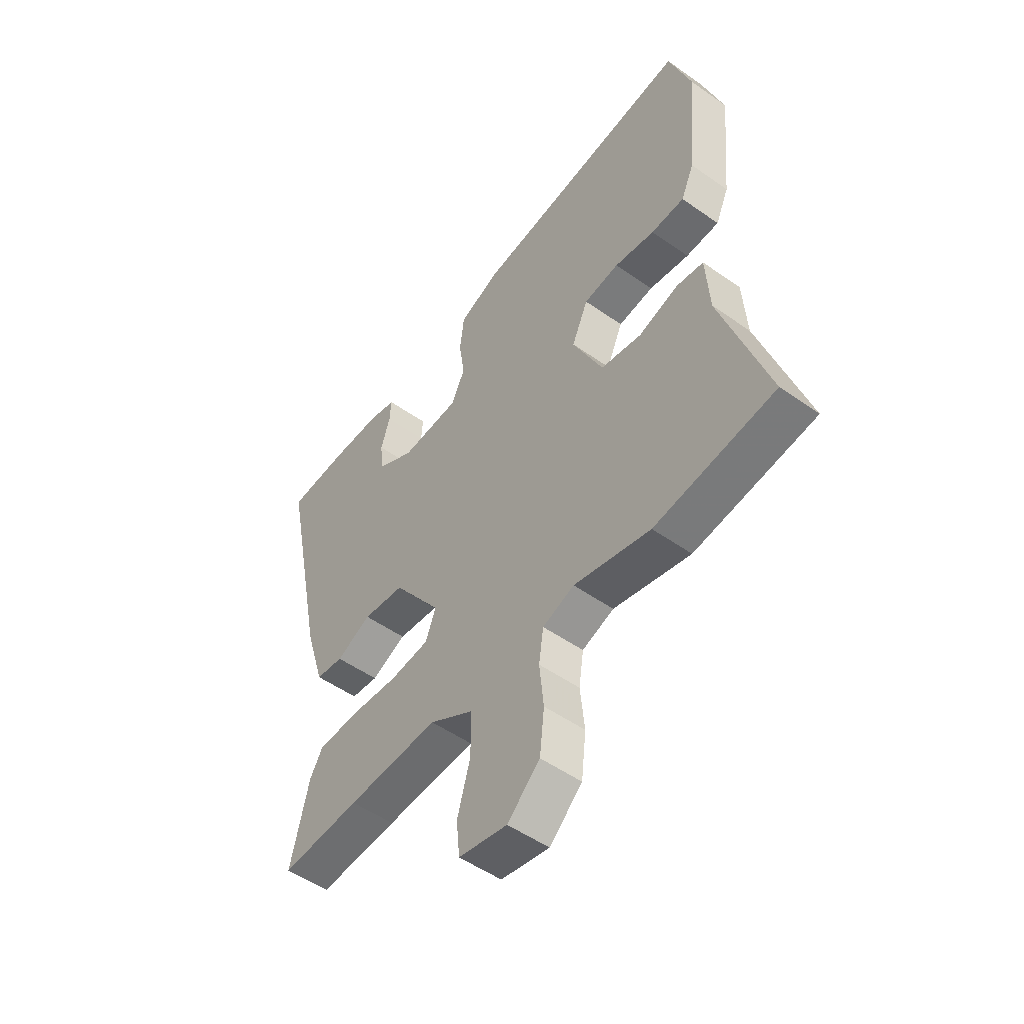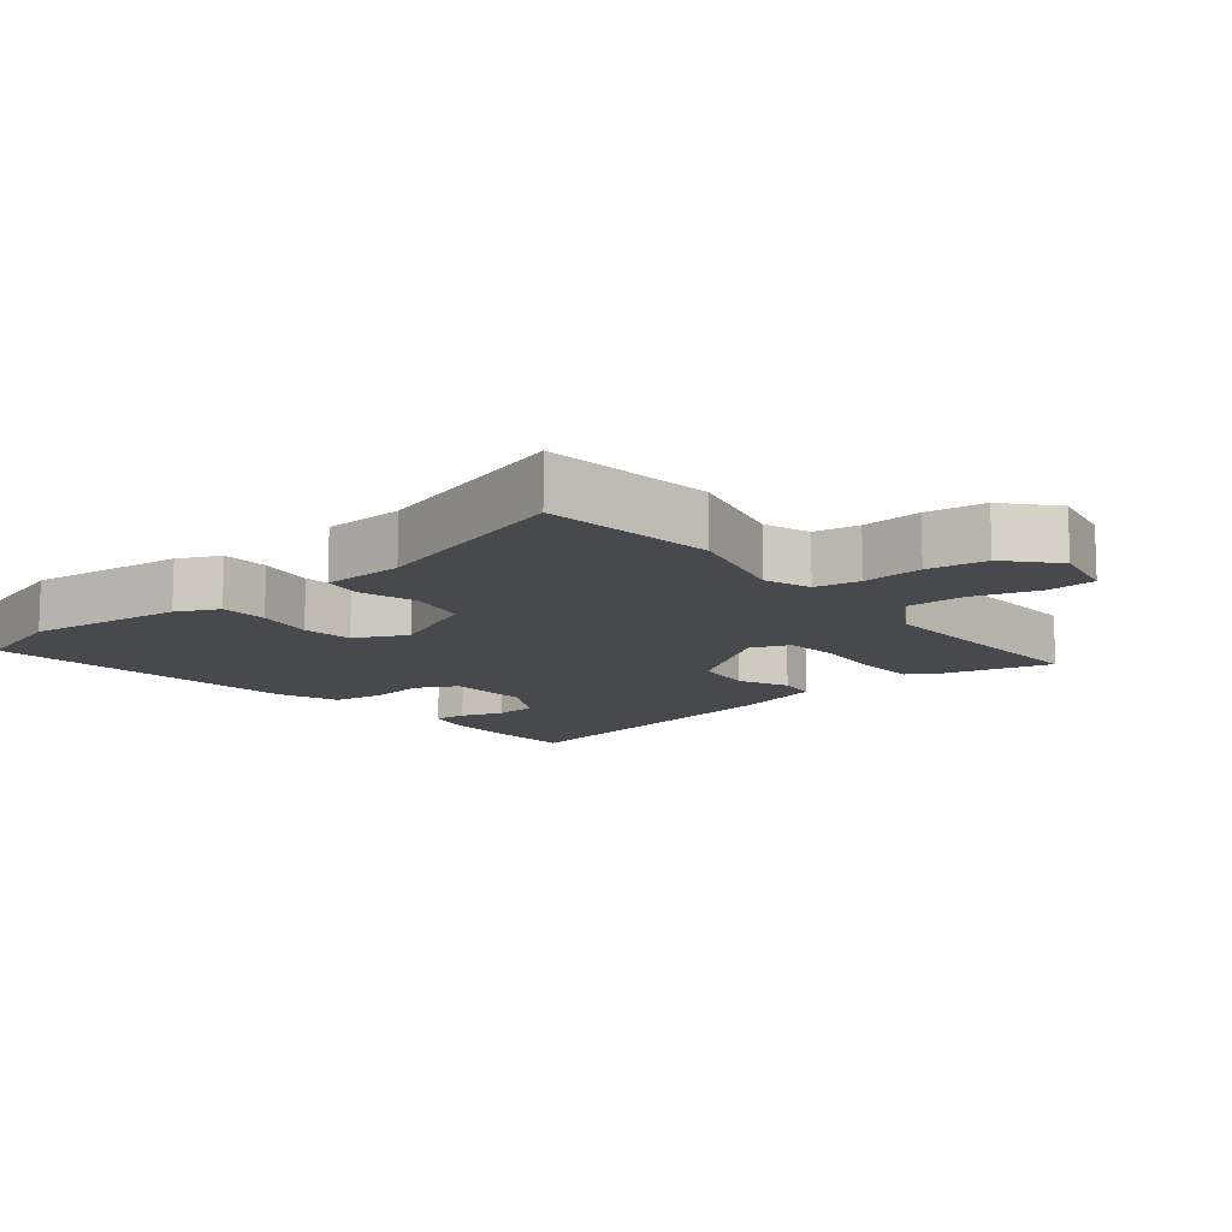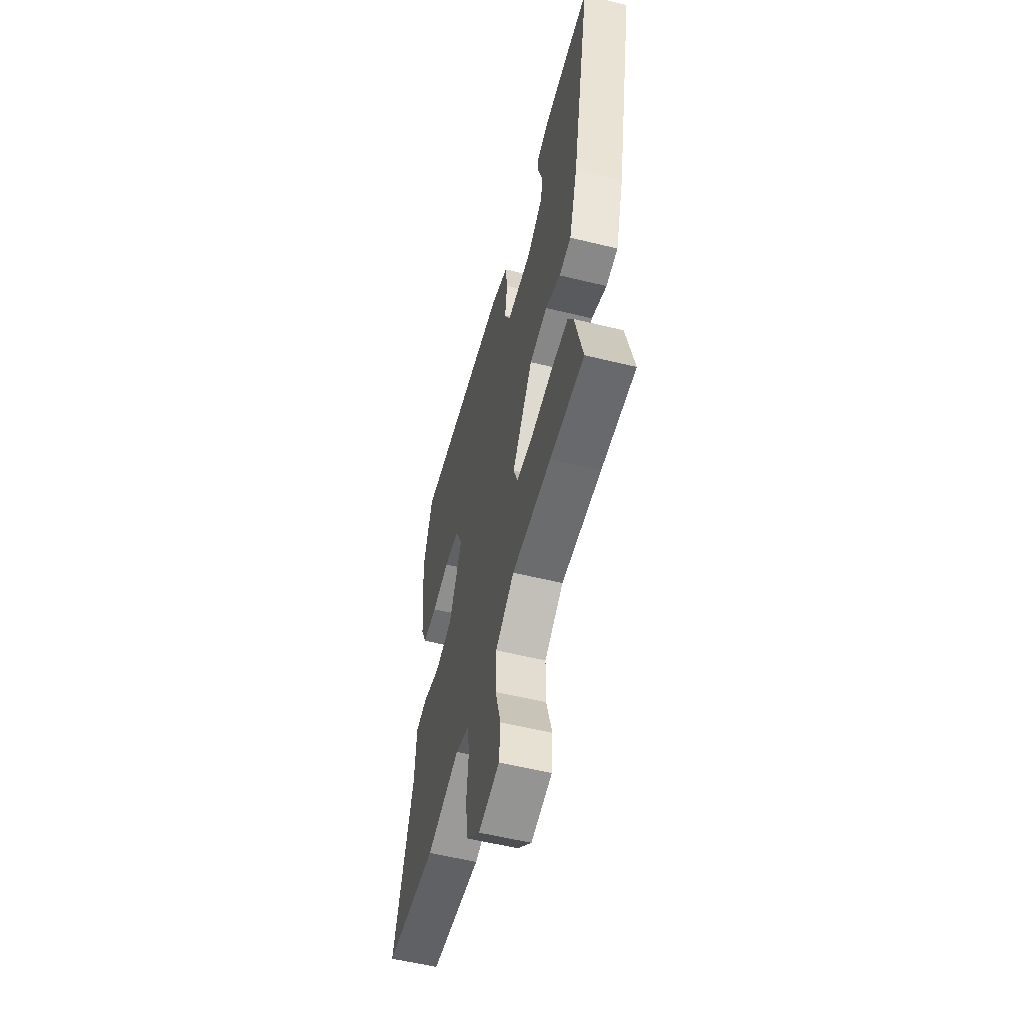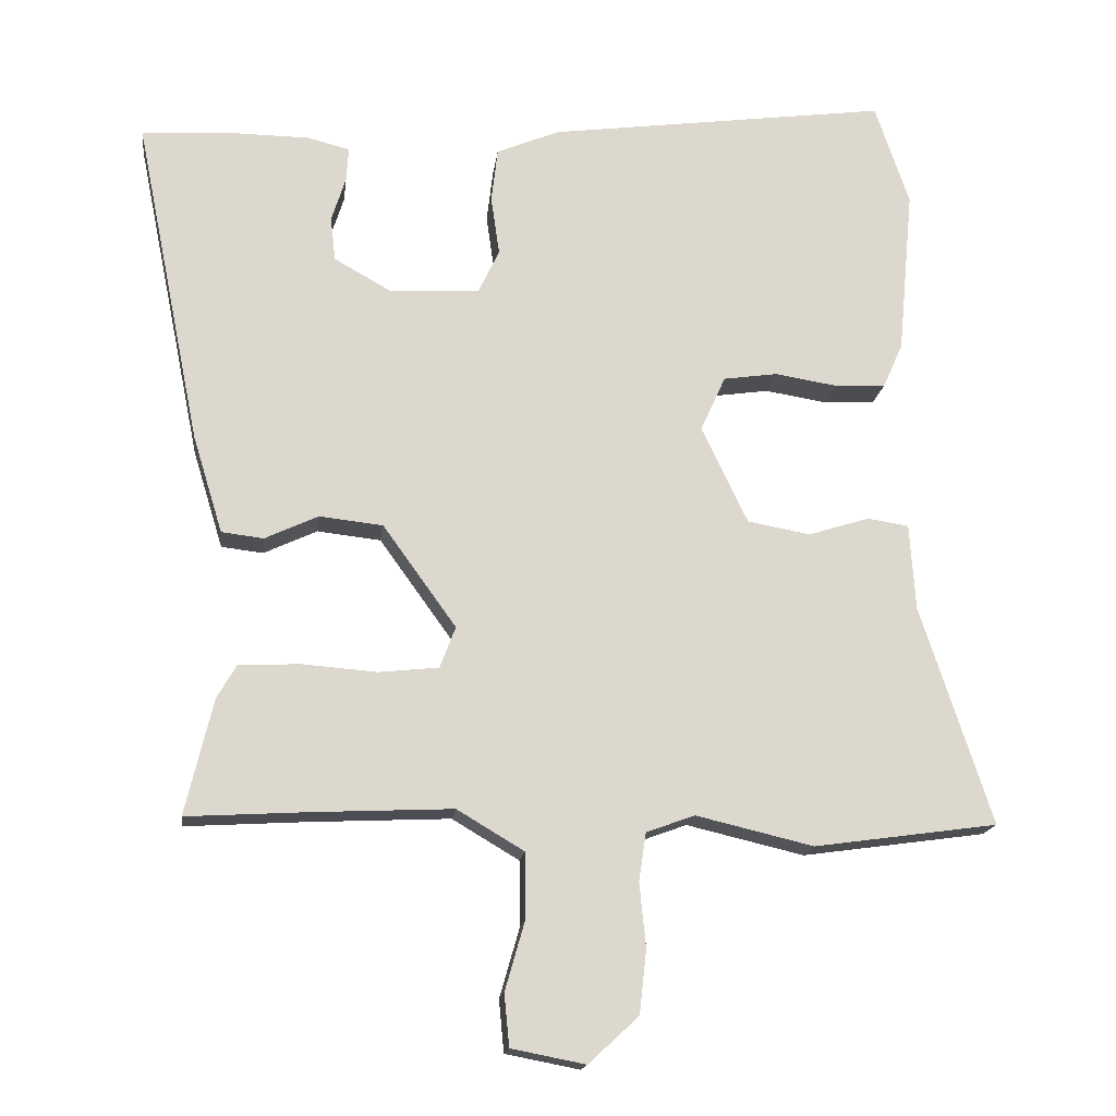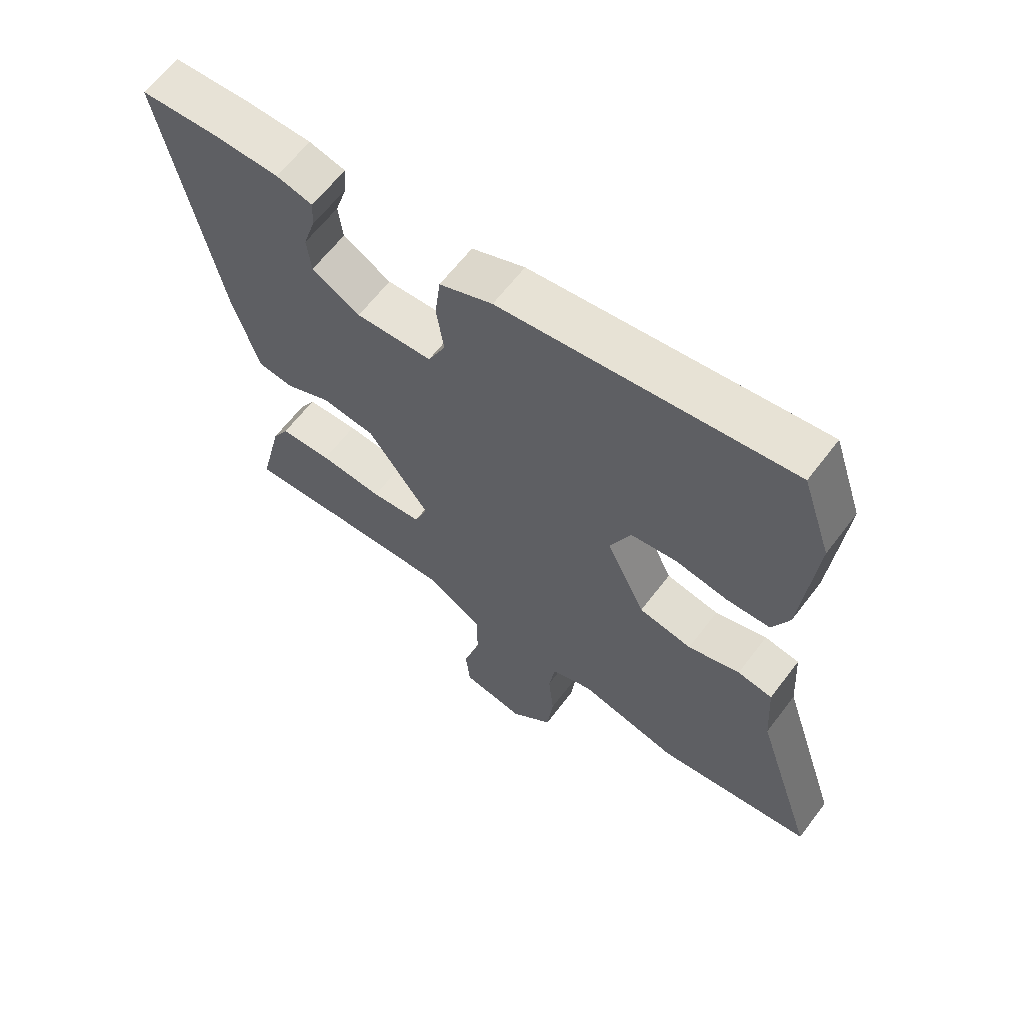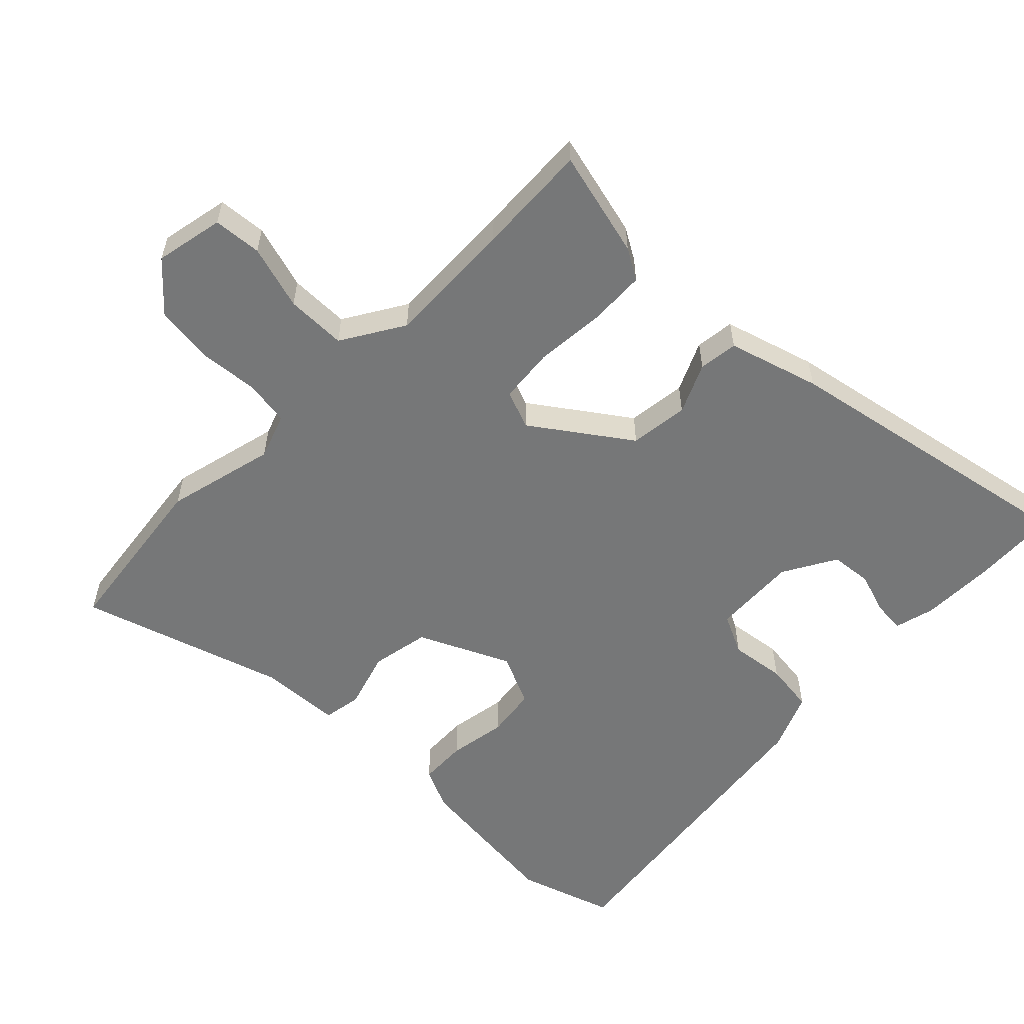
<metadata>
{"format":"obj","ext":"obj","renderer":"f3d","projection":"perspective","resolution":1024,"background":"white","views":[{"elev":-51.4,"azim":52.5,"up":"+Z"},{"elev":-12.0,"azim":128.0,"up":"+Y"},{"elev":-56.2,"azim":-104.4,"up":"+Z"},{"elev":-16.8,"azim":-7.0,"up":"+Z"},{"elev":63.2,"azim":37.2,"up":"+Z"},{"elev":-57.0,"azim":-135.0,"up":"+Y"}]}
</metadata>
<code>
v -0.345 0.07 -0.491
v -0.515 0.07 -0.501
v -0.476 0.07 -0.338
v -0.449 0.07 -0.291
v -0.363 0.07 -0.287
v -0.258 0.07 -0.295
v -0.174 0.07 -0.286
v -0.152 0.07 -0.228
v -0.255 0.07 -0.085
v -0.344 0.07 -0.075
v -0.419 0.07 -0.11
v -0.478 0.07 -0.103
v -0.52 0.07 0.034
v -0.613 0.07 0.494
v -0.488 0.07 0.501
v -0.376 0.07 0.5
v -0.316 0.07 0.485
v -0.319 0.07 0.437
v -0.339 0.07 0.374
v -0.332 0.07 0.312
v -0.252 0.07 0.267
v -0.125 0.07 0.274
v -0.096 0.07 0.335
v -0.108 0.07 0.418
v -0.099 0.07 0.494
v -0.011 0.07 0.531
v 0.468 0.07 0.595
v 0.516 0.07 0.452
v 0.494 0.07 0.218
v 0.466 0.07 0.155
v 0.394 0.07 0.152
v 0.307 0.07 0.166
v 0.231 0.07 0.155
v 0.196 0.07 0.077
v 0.261 0.07 -0.059
v 0.349 0.07 -0.075
v 0.435 0.07 -0.048
v 0.493 0.07 -0.057
v 0.501 0.07 -0.179
v 0.601 0.07 -0.486
v 0.343 0.07 -0.522
v 0.178 0.07 -0.483
v 0.11 0.07 -0.508
v 0.1 0.07 -0.576
v 0.109 0.07 -0.666
v 0.099 0.07 -0.755
v 0.029 0.07 -0.82
v -0.075 0.07 -0.8
v -0.082 0.07 -0.727
v -0.054 0.07 -0.629
v -0.055 0.07 -0.538
v -0.149 0.07 -0.482
v -0.345 0 -0.491
v -0.515 0 -0.501
v -0.476 0 -0.338
v -0.449 0 -0.291
v -0.363 0 -0.287
v -0.258 0 -0.295
v -0.174 0 -0.286
v -0.152 0 -0.228
v -0.255 0 -0.085
v -0.344 0 -0.075
v -0.419 0 -0.11
v -0.478 0 -0.103
v -0.52 0 0.034
v -0.613 0 0.494
v -0.488 0 0.501
v -0.376 0 0.5
v -0.316 0 0.485
v -0.319 0 0.437
v -0.339 0 0.374
v -0.332 0 0.312
v -0.252 0 0.267
v -0.125 0 0.274
v -0.096 0 0.335
v -0.108 0 0.418
v -0.099 0 0.494
v -0.011 0 0.531
v 0.468 0 0.595
v 0.516 0 0.452
v 0.494 0 0.218
v 0.466 0 0.155
v 0.394 0 0.152
v 0.307 0 0.166
v 0.231 0 0.155
v 0.196 0 0.077
v 0.261 0 -0.059
v 0.349 0 -0.075
v 0.435 0 -0.048
v 0.493 0 -0.057
v 0.501 0 -0.179
v 0.601 0 -0.486
v 0.343 0 -0.522
v 0.178 0 -0.483
v 0.11 0 -0.508
v 0.1 0 -0.576
v 0.109 0 -0.666
v 0.099 0 -0.755
v 0.029 0 -0.82
v -0.075 0 -0.8
v -0.082 0 -0.727
v -0.054 0 -0.629
v -0.055 0 -0.538
v -0.149 0 -0.482
f 47 48 49 50
f 47 50 51
f 44 45 46 47
f 43 44 47 51
f 42 43 51 52
f 39 40 41 42
f 36 37 38 39
f 35 36 39 42
f 34 35 42 52
f 29 30 31 32
f 29 32 33
f 28 29 33
f 27 28 33
f 26 27 33
f 23 24 25 26
f 23 26 33 34
f 16 17 18 19
f 16 19 20
f 15 16 20
f 14 15 20
f 13 14 20
f 10 11 12 13
f 9 10 13 20
f 8 9 20 21
f 3 4 5 6
f 1 2 3 6
f 1 6 7
f 52 1 7
f 22 23 34 52
f 8 21 22
f 8 22 52
f 7 8 52
f 102 101 100 99
f 103 102 99
f 99 98 97 96
f 103 99 96 95
f 104 103 95 94
f 94 93 92 91
f 91 90 89 88
f 94 91 88 87
f 104 94 87 86
f 84 83 82 81
f 85 84 81
f 85 81 80
f 85 80 79
f 85 79 78
f 78 77 76 75
f 86 85 78 75
f 71 70 69 68
f 72 71 68
f 72 68 67
f 72 67 66
f 72 66 65
f 65 64 63 62
f 72 65 62 61
f 73 72 61 60
f 58 57 56 55
f 58 55 54 53
f 59 58 53
f 59 53 104
f 104 86 75 74
f 74 73 60
f 104 74 60
f 104 60 59
f 1 53 54 2
f 2 54 55 3
f 3 55 56 4
f 4 56 57 5
f 5 57 58 6
f 6 58 59 7
f 7 59 60 8
f 8 60 61 9
f 9 61 62 10
f 10 62 63 11
f 11 63 64 12
f 12 64 65 13
f 13 65 66 14
f 14 66 67 15
f 15 67 68 16
f 16 68 69 17
f 17 69 70 18
f 18 70 71 19
f 19 71 72 20
f 20 72 73 21
f 21 73 74 22
f 22 74 75 23
f 23 75 76 24
f 24 76 77 25
f 25 77 78 26
f 26 78 79 27
f 27 79 80 28
f 28 80 81 29
f 29 81 82 30
f 30 82 83 31
f 31 83 84 32
f 32 84 85 33
f 33 85 86 34
f 34 86 87 35
f 35 87 88 36
f 36 88 89 37
f 37 89 90 38
f 38 90 91 39
f 39 91 92 40
f 40 92 93 41
f 41 93 94 42
f 42 94 95 43
f 43 95 96 44
f 44 96 97 45
f 45 97 98 46
f 46 98 99 47
f 47 99 100 48
f 48 100 101 49
f 49 101 102 50
f 50 102 103 51
f 51 103 104 52
f 52 104 53 1

</code>
